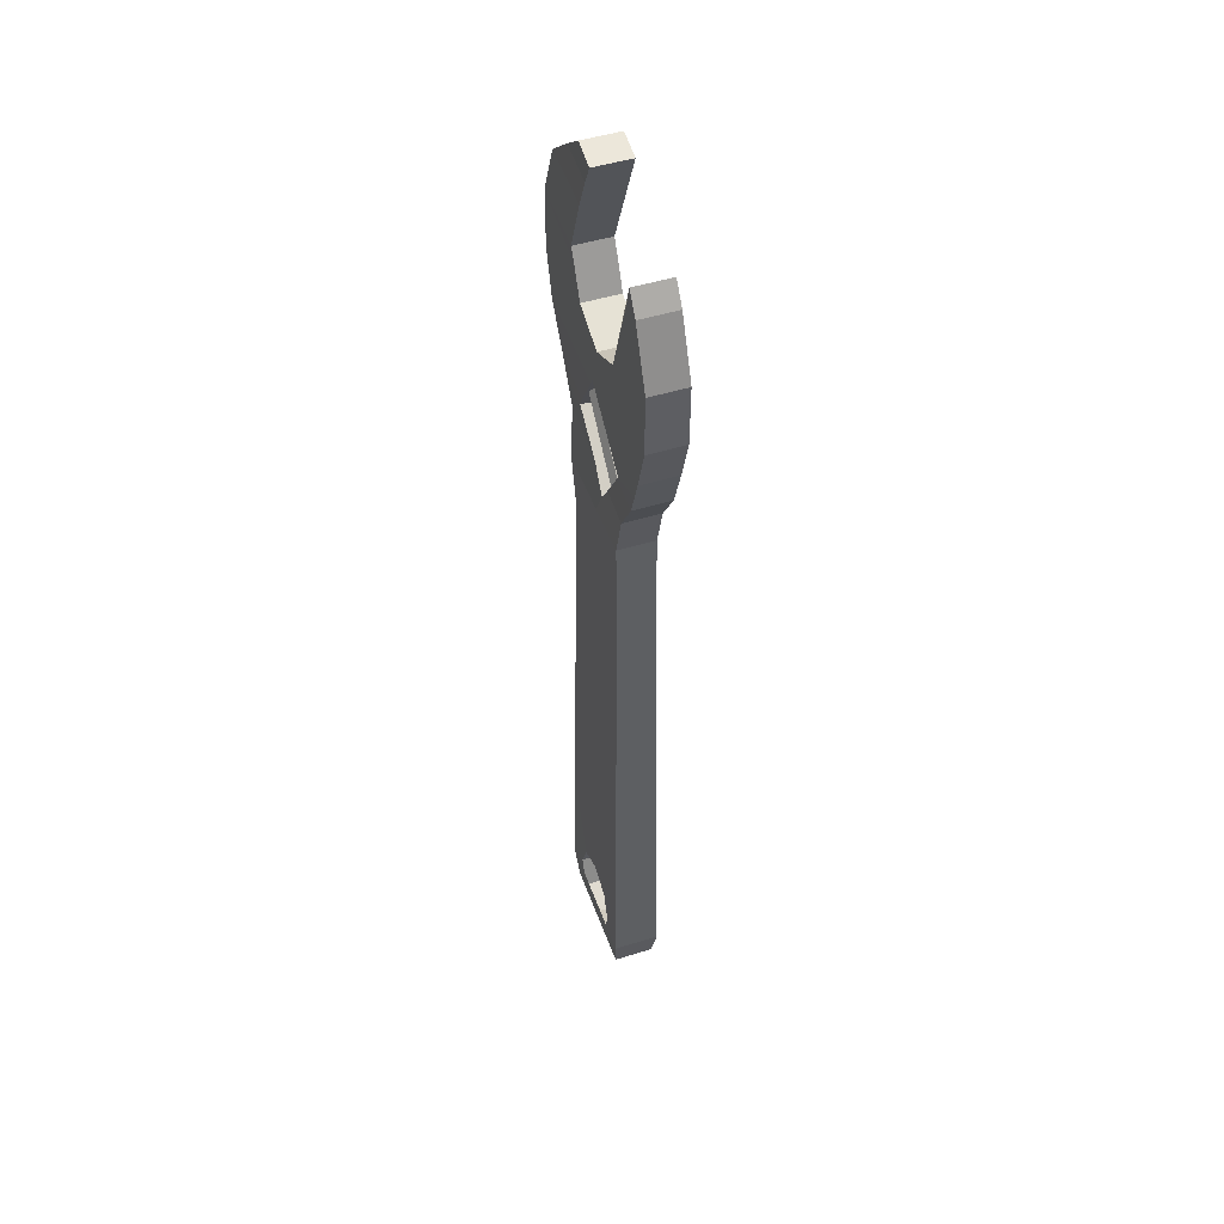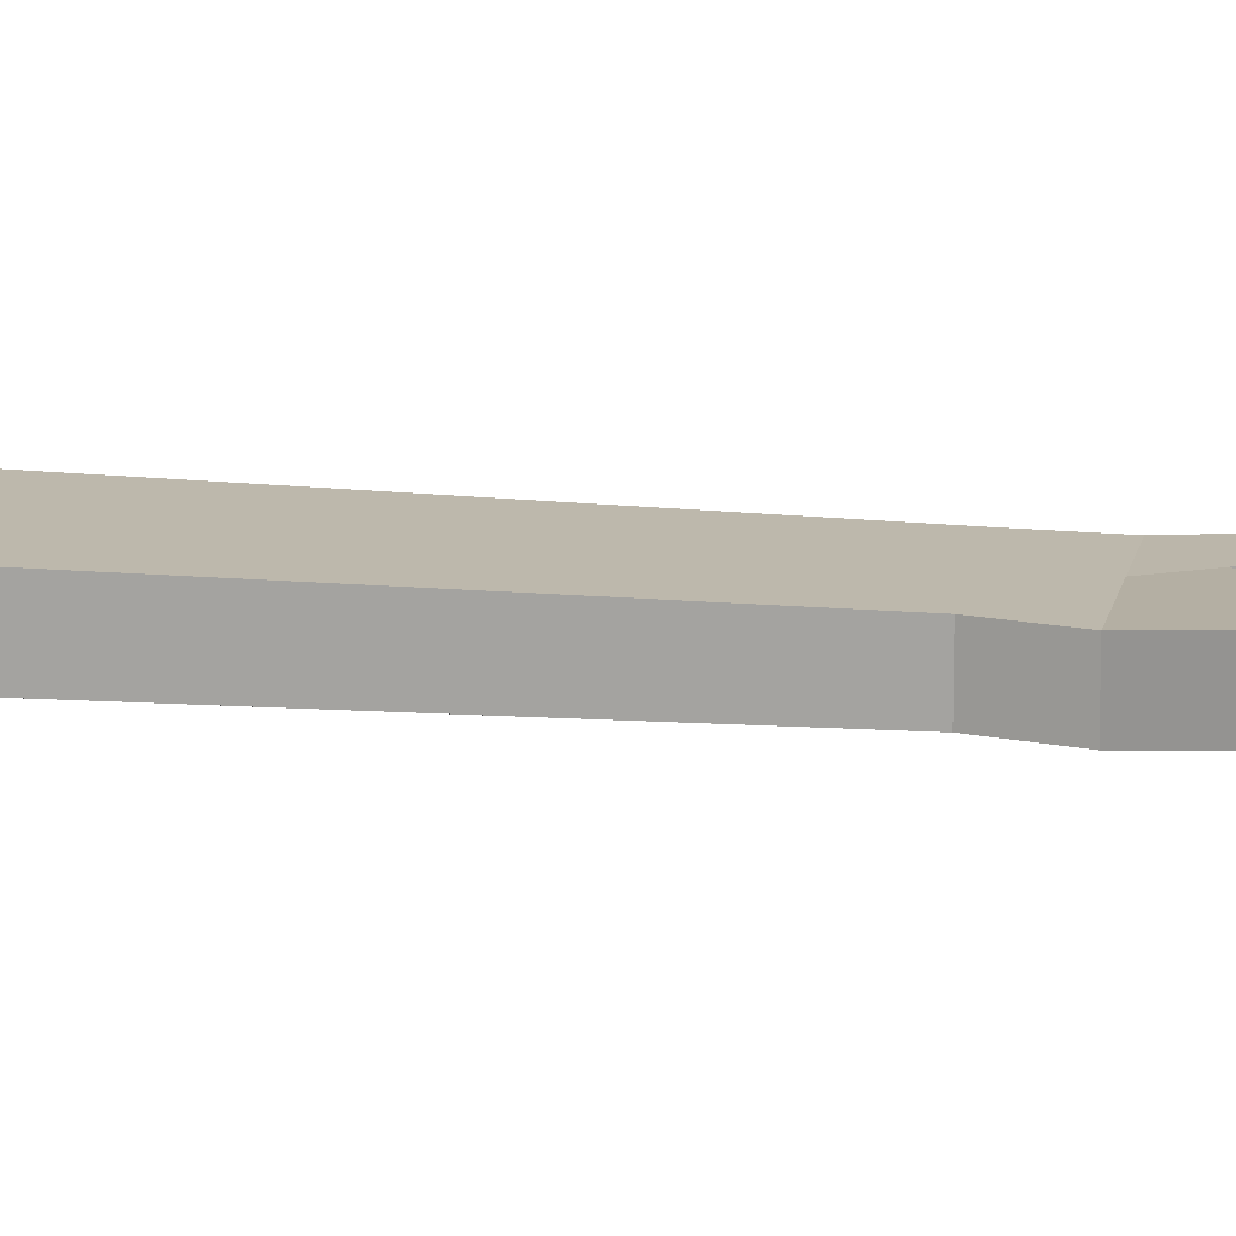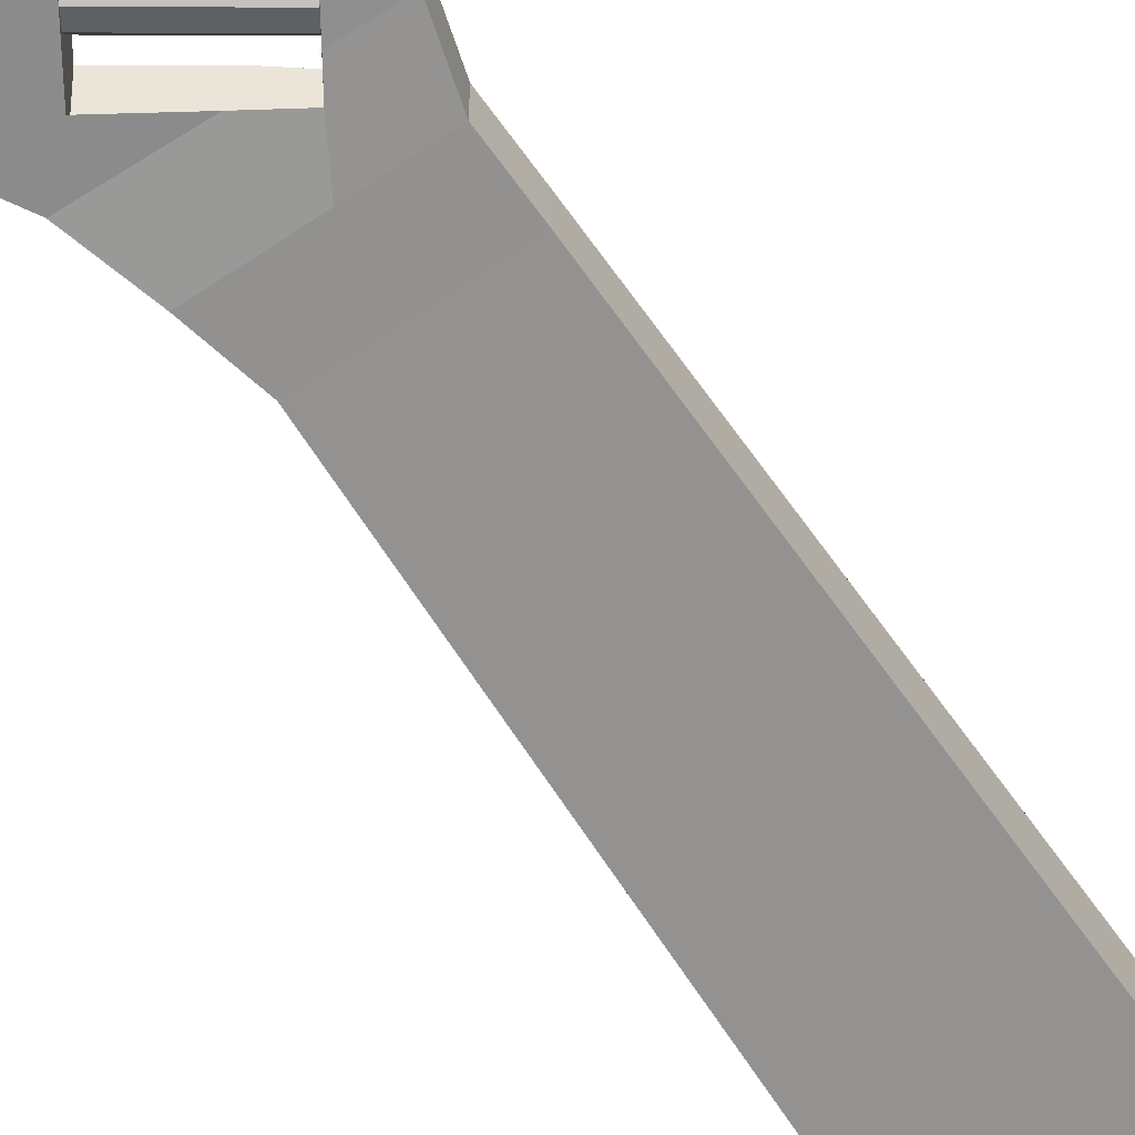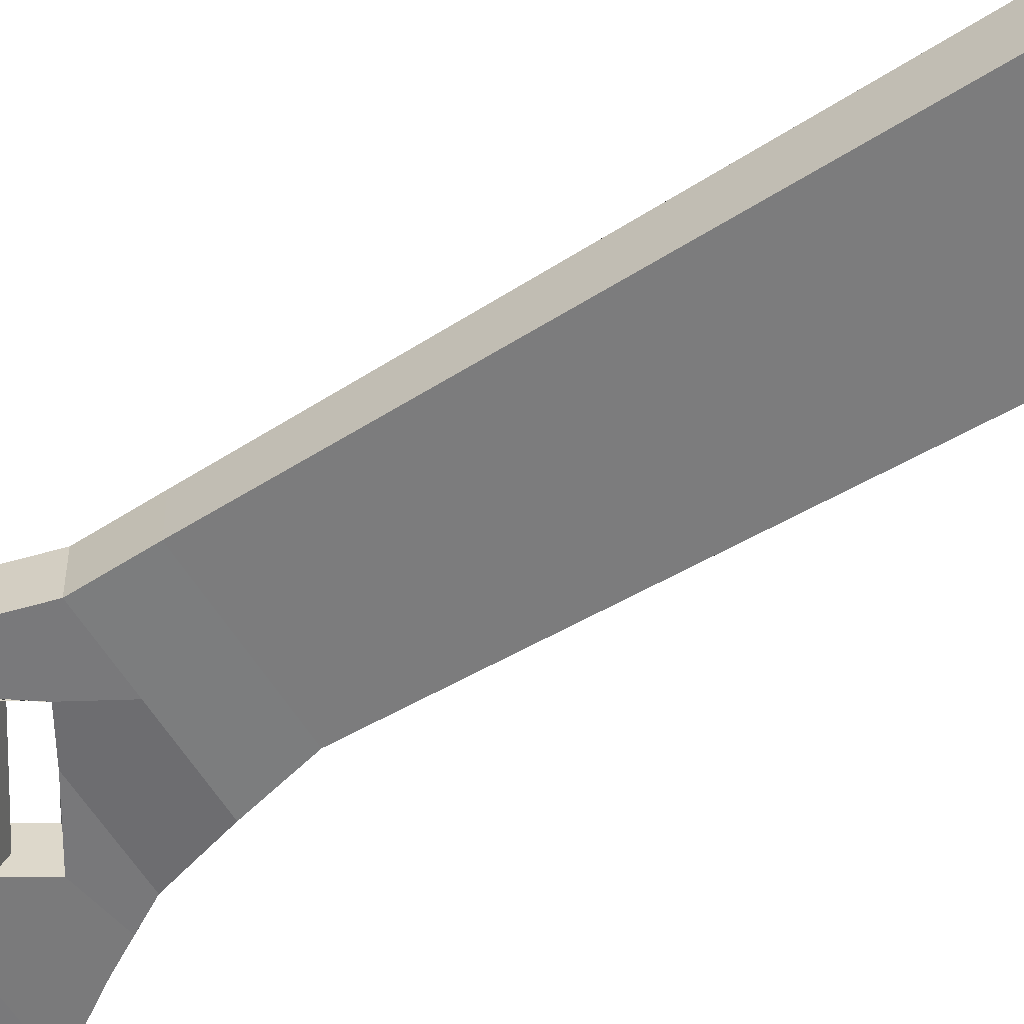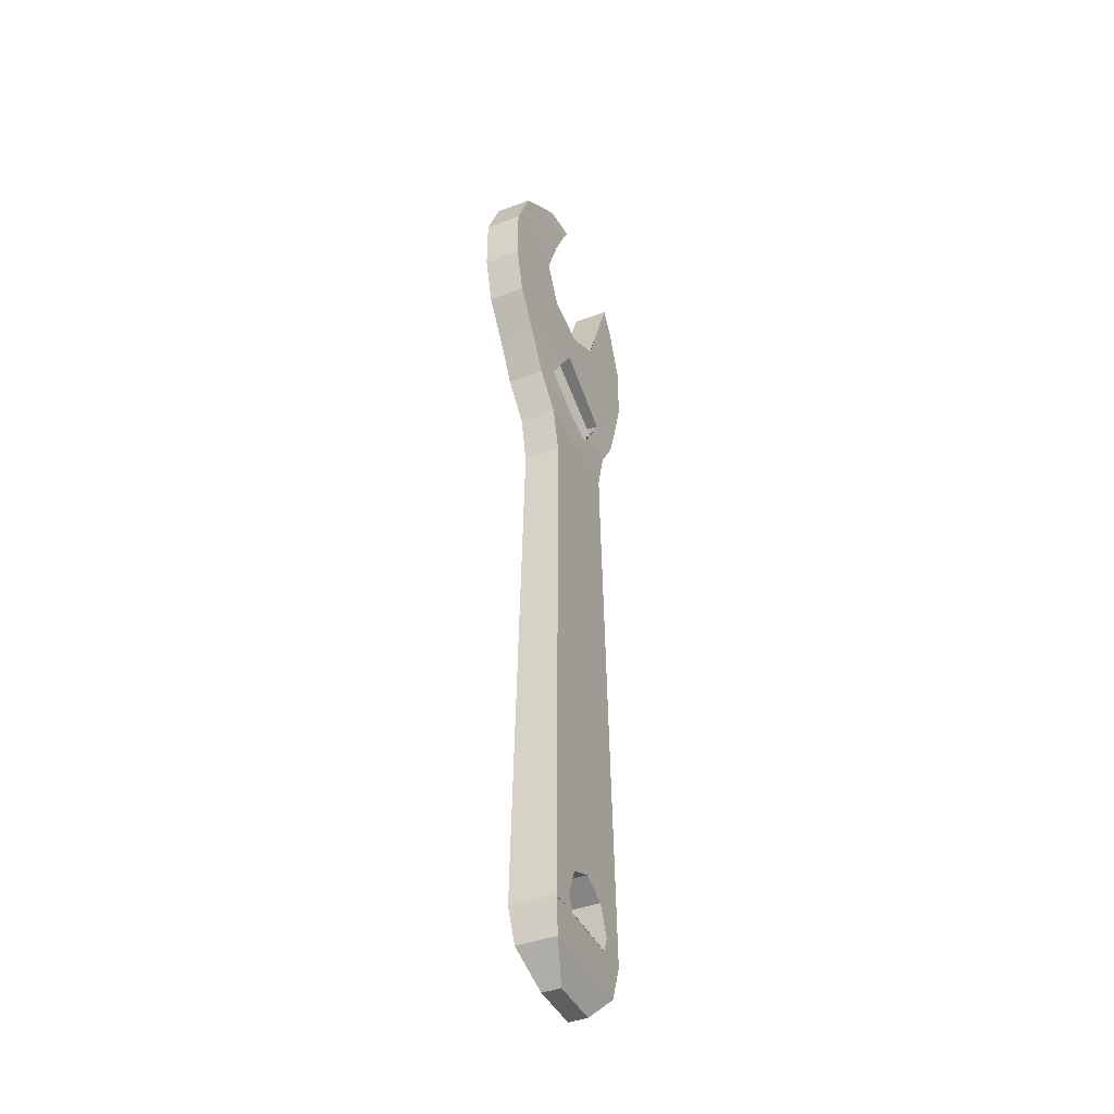
<metadata>
{"format":"obj","ext":"obj","renderer":"f3d","projection":"perspective","resolution":1024,"background":"white","views":[{"elev":48.3,"azim":-109.3,"up":"+Y"},{"elev":14.8,"azim":100.7,"up":"+Z"},{"elev":-66.1,"azim":-146.0,"up":"+Z"},{"elev":-59.0,"azim":-58.2,"up":"+Z"},{"elev":-41.9,"azim":114.3,"up":"+Y"}]}
</metadata>
<code>
o Cube_Cube.002
v 0.002516 0.07511 0.002963
v -0.002072 0.0721 0.002676
v 0.003614 0.07351 0.00215
v -0.000974 0.0705 0.001863
v 0.004135 0.0729 0.000207
v -0.000454 0.06989 -8e-05
v 0.003773 0.07364 -0.001729
v -0.000815 0.07063 -0.002016
v 0.002741 0.07529 -0.002523
v -0.001847 0.07228 -0.002809
v 0.001643 0.07688 -0.001709
v -0.002945 0.07388 -0.001996
v 0.001123 0.07749 0.000234
v -0.003466 0.07448 -5.3e-05
v 0.001484 0.07676 0.002169
v -0.003104 0.07375 0.001882
v -0.003549 0.06881 0.001702
v -0.004647 0.07041 0.002515
v -0.003028 0.0682 -0.000241
v -0.00339 0.06894 -0.002177
v -0.004422 0.07059 -0.00297
v -0.00552 0.07219 -0.002157
v -0.00604 0.0728 -0.000214
v -0.005679 0.07206 0.001721
v 0.005155 0.07683 0.003128
v 0.006252 0.07524 0.002315
v 0.006773 0.07463 0.000372
v 0.006412 0.07536 -0.001564
v 0.00538 0.07701 -0.002357
v 0.004282 0.07861 -0.001544
v 0.003761 0.07922 0.000399
v 0.004123 0.07848 0.002334
v 0.01106 0.07118 0
v -0.002457 0.06257 -0
v 0.002457 0.08469 0
v -0.01106 0.07609 -0
v 0.01038 0.04945 0.003526
v 0.01038 0.04945 -0.003526
v -0.01038 0.04945 0.003526
v -0.01038 0.04945 -0.003526
v 0.0125 0.05814 0.003526
v 0.0125 0.05814 -0.003526
v -0.01012 0.05814 0.003526
v -0.01012 0.05814 -0.003526
v 0.01282 -0.05473 0.004355
v 0.01282 -0.05473 -0.004355
v -0.01282 -0.05473 0.004355
v -0.01282 -0.05473 -0.004355
v 0.01123 -0.0614 0.003813
v 0.01123 -0.0614 -0.003813
v -0.01123 -0.0614 0.003813
v -0.01123 -0.0614 -0.003813
v 0.005295 -0.06727 0.001798
v 0.005295 -0.06727 -0.001798
v -0.005295 -0.06727 0.001798
v -0.005295 -0.06727 -0.001798
v 0.005505 -0.04596 -0.004274
v 0.005505 -0.04596 0.004274
v 0 -0.04358 -0.004252
v 0 -0.04358 0.004252
v -0.005505 -0.04596 -0.004274
v -0.005505 -0.04596 0.004274
v 0 -0.0598 -0.003943
v 0 -0.0598 0.003943
v 0.007785 -0.05169 -0.004327
v 0.007785 -0.05169 0.004327
v -0.007785 -0.05169 -0.004327
v -0.007785 -0.05169 0.004327
v -0.006575 -0.05473 0.004355
v -0.006575 -0.05473 -0.004355
v -0.005505 -0.05742 0.004136
v -0.005505 -0.05742 -0.004136
v 0.005505 -0.05742 -0.004136
v 0.005505 -0.05742 0.004136
v 0.006575 -0.05473 0.004355
v 0.006575 -0.05473 -0.004355
v 0.01559 0.06717 0.004812
v 0.01559 0.06717 -0.00224
v -0.0125 0.06674 0.003526
v -0.0125 0.06674 -0.003526
v 0.01988 0.0744 0.004812
v 0.01988 0.0744 -0.00224
v -0.01701 0.07398 0.003526
v -0.01701 0.07398 -0.003526
v 0.02524 0.08245 0.004812
v 0.02524 0.08245 -0.00224
v -0.0198 0.08203 0.003526
v -0.0198 0.08203 -0.003526
v 0.0278 0.09137 0.004812
v 0.0278 0.09137 -0.00224
v -0.02252 0.09095 0.003526
v -0.02252 0.09095 -0.003526
v 0.0277 0.1029 0.004812
v 0.0277 0.1029 -0.00224
v -0.02262 0.1025 0.003526
v -0.02262 0.1025 -0.003526
v 0.02303 0.1137 0.004812
v 0.02303 0.1137 -0.00224
v -0.01812 0.1133 0.003526
v -0.01812 0.1133 -0.003526
v 0.01566 0.1199 0.004812
v 0.01566 0.1199 -0.00224
v 0.01036 0.124 0.004812
v 0.01036 0.124 -0.00224
v 0.008956 0.1136 -0.00268
v 0.01326 0.1026 0.004377
v 0.01326 0.1026 -0.002675
v 0.006068 0.1197 0.004312
v 0.006068 0.1197 -0.002739
v 0.003883 0.1239 -0.00276
v 0.003883 0.1239 0.004292
v 0.008956 0.1136 0.004372
v -0.01413 0.1134 -0.003401
v -0.01546 0.1172 -0.003526
v -0.01546 0.1172 0.003526
v -0.008905 0.09973 0.003839
v -0.008905 0.09973 -0.003213
v -0.01413 0.1134 0.00365
v -0.007585 0.09595 -0.00318
v -0.007585 0.09595 0.003872
v 0.01187 0.0999 0.00437
v 0.01187 0.0999 -0.002682
v 0.00047 0.09179 -0.002975
v 0.00047 0.09179 0.004077
v 0.009104 0.09454 0.004298
v 0.009104 0.09454 -0.002753
v 0.003391 0.08323 0.004196
v 0.00401 0.08225 0.004205
v 0.003093 0.08369 -0.002859
v 0.00401 0.08225 -0.002846
v 0.009087 0.07427 0.004435
v -0.01033 0.07494 -0.003282
v 0.000843 0.08222 -0.002936
v 0.001787 0.08223 0.004142
v -0.01022 0.07477 0.003771
v 0.009087 0.07427 -0.002616
v -0.009768 0.07406 -0.003273
v -0.009768 0.07406 0.003778
v 0.001218 0.06695 0.004154
v 0.01006 0.07275 0.004501
v -0.005183 0.06685 0.003861
v -0.005183 0.06685 -0.003191
v -0.003235 0.06379 -0.003495
v 0.002247 0.06696 -0.002851
v 0.0105 0.07205 -0.00252
v -0.003249 0.06381 0.003558
v 0.005725 0.07956 -0.001454
v 0.005298 0.08023 0.000495
v 0.005735 0.07954 0.002435
v 0.00678 0.0779 0.00323
v 0.006766 0.07792 -0.002271
v 0.007821 0.07626 0.002413
v 0.007811 0.07628 -0.001476
v 0.008248 0.07559 0.000464
v -0.008105 0.07144 -0.000343
v -0.007678 0.07078 -0.002292
v -0.006637 0.06914 -0.003109
v -0.007667 0.07076 0.001597
v -0.006622 0.06912 0.002391
v -0.005592 0.0675 -0.002315
v -0.005582 0.06748 0.001575
v -0.005155 0.06681 -0.000374
v 0.006549 0.07826 0.00432
v 0.002637 0.09116 0.004169
v -0 0.05814 0.003526
v 0.01774 0.07078 0.004812
v -0.01841 0.078 0.003526
v -0.01841 0.078 -0.003526
v -0 0.05814 -0.003526
v 0.01774 0.07078 -0.00224
v 0.002637 0.09116 -0.002883
v 0.006549 0.07826 -0.002731
v 0.0116 -0.002643 0.00394
v 0.01221 -0.02869 0.004148
v 0.01099 0.0234 0.003733
v -0.0116 -0.002643 -0.00394
v -0.01221 -0.02869 -0.004148
v -0.01099 0.0234 -0.003733
v -0.0116 -0.002643 0.00394
v -0.01099 0.0234 0.003733
v -0.01221 -0.02869 0.004148
v 0.0116 -0.002643 -0.00394
v 0.01099 0.0234 -0.003733
v 0.01221 -0.02869 -0.004148
v 0 -0.02869 0.004148
v 0 -0.02869 -0.004148
v -0.007367 -0.05274 0.004336
f 1 2 4 3
f 3 4 6 5
f 5 6 8 7
f 7 8 10 9
f 9 10 12 11
f 11 12 14 13
f 14 12 22 23
f 13 14 16 15
f 15 16 2 1
f 3 5 27 26
f 17 18 159 161
f 10 8 20 21
f 16 14 23 24
f 6 4 17 19
f 12 10 21 22
f 2 16 24 18
f 4 2 18 17
f 8 6 19 20
f 31 32 149 148
f 9 11 30 29
f 15 1 25 32
f 1 3 26 25
f 5 7 28 27
f 11 13 31 30
f 7 9 29 28
f 13 15 32 31
f 18 24 158 159
f 23 22 156 155
f 21 20 160 157
f 19 17 161 162
f 24 23 155 158
f 22 21 157 156
f 20 19 162 160
f 29 30 147 151
f 27 28 153 154
f 25 26 152 150
f 32 25 150 149
f 30 31 148 147
f 28 29 151 153
f 26 27 154 152
f 33 145 144 143 34
f 35 127 134 135 36
f 67 70 48
f 39 43 44 40
f 43 79 80 44
f 41 37 38 42
f 39 37 41 165 43
f 44 169 42 38 40
f 48 52 51 47
f 45 66 75
f 177 48 47 181
f 174 45 46 184
f 49 53 54 50
f 45 49 50 46
f 46 50 52 48 70 72 63 73 76
f 47 51 49 45 75 74 64 71 69
f 53 55 56 54
f 50 54 56 52
f 51 55 53 49
f 52 56 55 51
f 59 57 58 60
f 73 63 64 74
f 61 59 60 62
f 63 72 71 64
f 70 67 68 187
f 57 65 66 58
f 65 76 73 74 75 66
f 67 61 62 68
f 80 84 137 142
f 42 78 77 41
f 165 146 141 79 43
f 169 143 144 78 42
f 82 86 85 81
f 79 83 84 80
f 78 170 82 81 166 77
f 166 81 131 140
f 164 91 87 134 127
f 81 85 128 163 131
f 168 88 133 132
f 83 167 87 88 168 84
f 126 122 94 90
f 171 90 86 130 129
f 87 91 92 88
f 86 90 89 85
f 94 98 97 93
f 91 95 96 92
f 90 94 93 89
f 91 120 116 95
f 100 114 113
f 93 106 121
f 96 100 113 117
f 95 99 100 96
f 99 115 114 100
f 98 102 101 97
f 97 101 108 112
f 102 104 103 101
f 101 103 111 108
f 124 125 126 123
f 120 124 123 119
f 106 112 108 111 110 109 105 107
f 109 102 98 105
f 119 117 113 114 115 118 116 120
f 111 103 104 110
f 118 99 95 116
f 110 104 102 109
f 107 94 122
f 125 121 106 107 122 126
f 115 99 118
f 135 138 141 146 34 143 162 161 159 158 155 132 36
f 132 133 129 35 36
f 145 170 78 144
f 128 127 148 149
f 135 167 83 138
f 138 83 79 141
f 130 86 82 136 172
f 146 139 140 33 34
f 143 142 137 132 155 156 157 160 162
f 136 145 33 154 153
f 140 131 152 154 33
f 131 163 150 152
f 163 128 149 150
f 85 89 164 127 128
f 41 77 139 146 165
f 77 166 140 139
f 134 87 167 135
f 84 168 132 137
f 136 82 170 145
f 44 80 142 143 169
f 88 92 171 129 133
f 127 35 129 130 147 148
f 130 172 151 147
f 172 136 153 151
f 39 180 179 181 185 174 173 175 37
f 38 183 182 184 186 177 176 178 40
f 181 62 60 185
f 184 57 59 186
f 185 60 58 174
f 46 65 57 184
f 37 175 173 174 184 182 183 38
f 40 178 176 177 181 179 180 39
f 47 187 68 62 181
f 72 70 187 69 71
f 69 187 47
f 174 58 66 45
f 76 65 46
f 177 61 67 48
f 186 59 61 177
f 97 112 106 93
f 105 98 94 107
f 93 121 125 89
f 171 123 126 90
f 89 125 124 164
f 92 119 123 171
f 164 124 120 91
f 96 117 119 92

</code>
